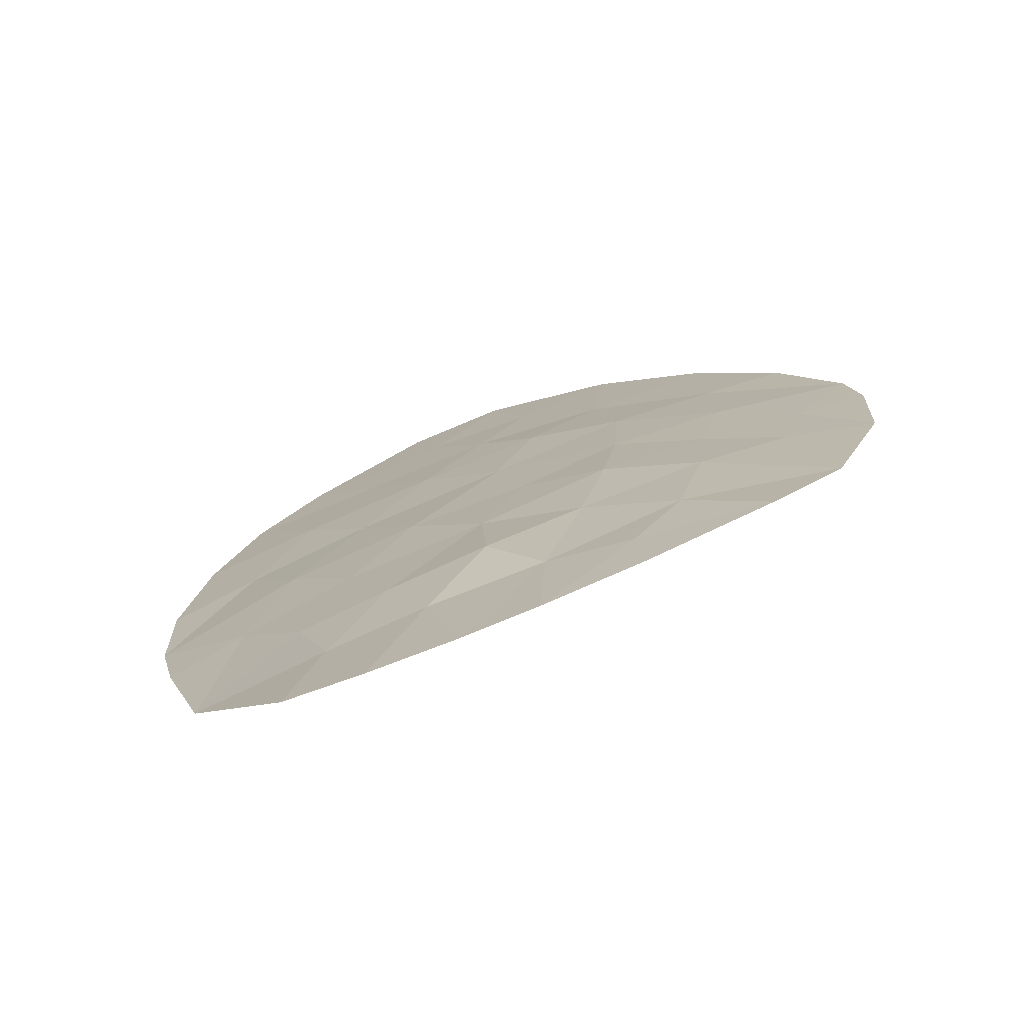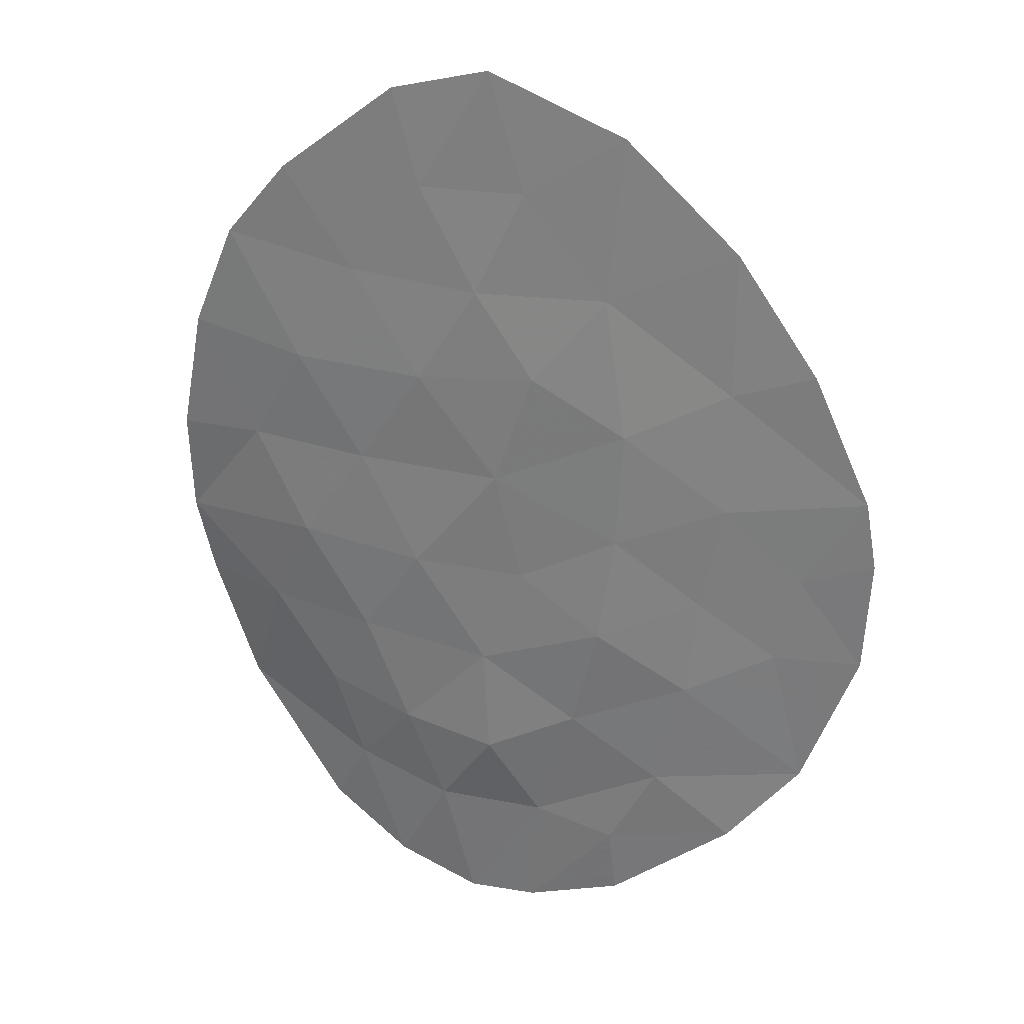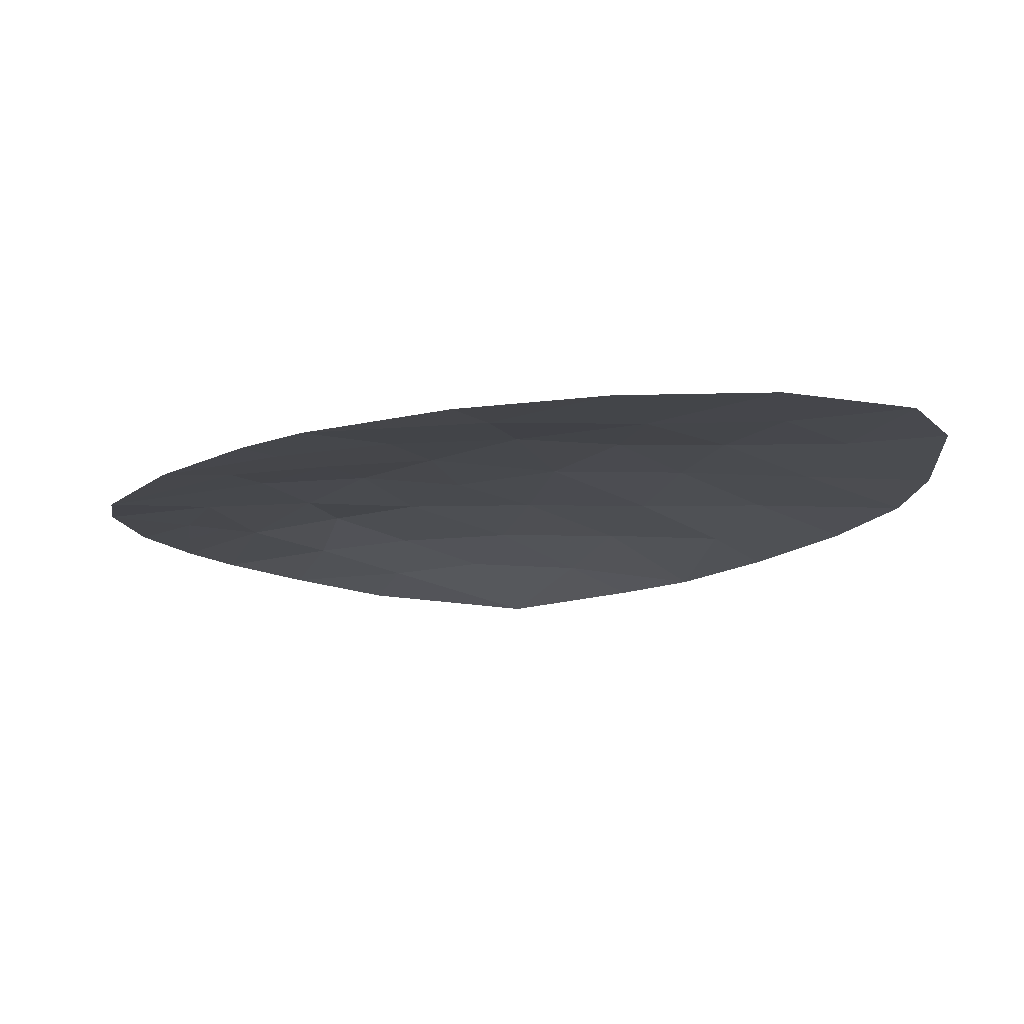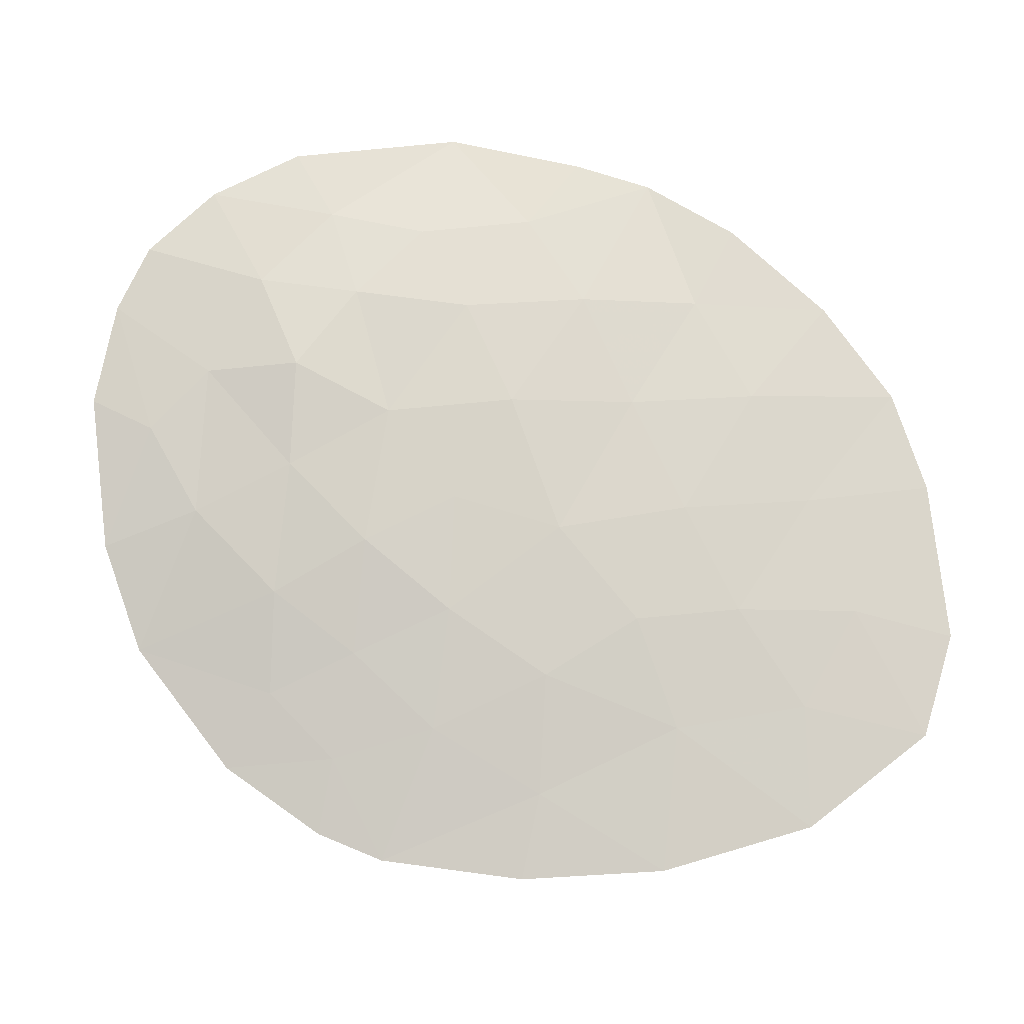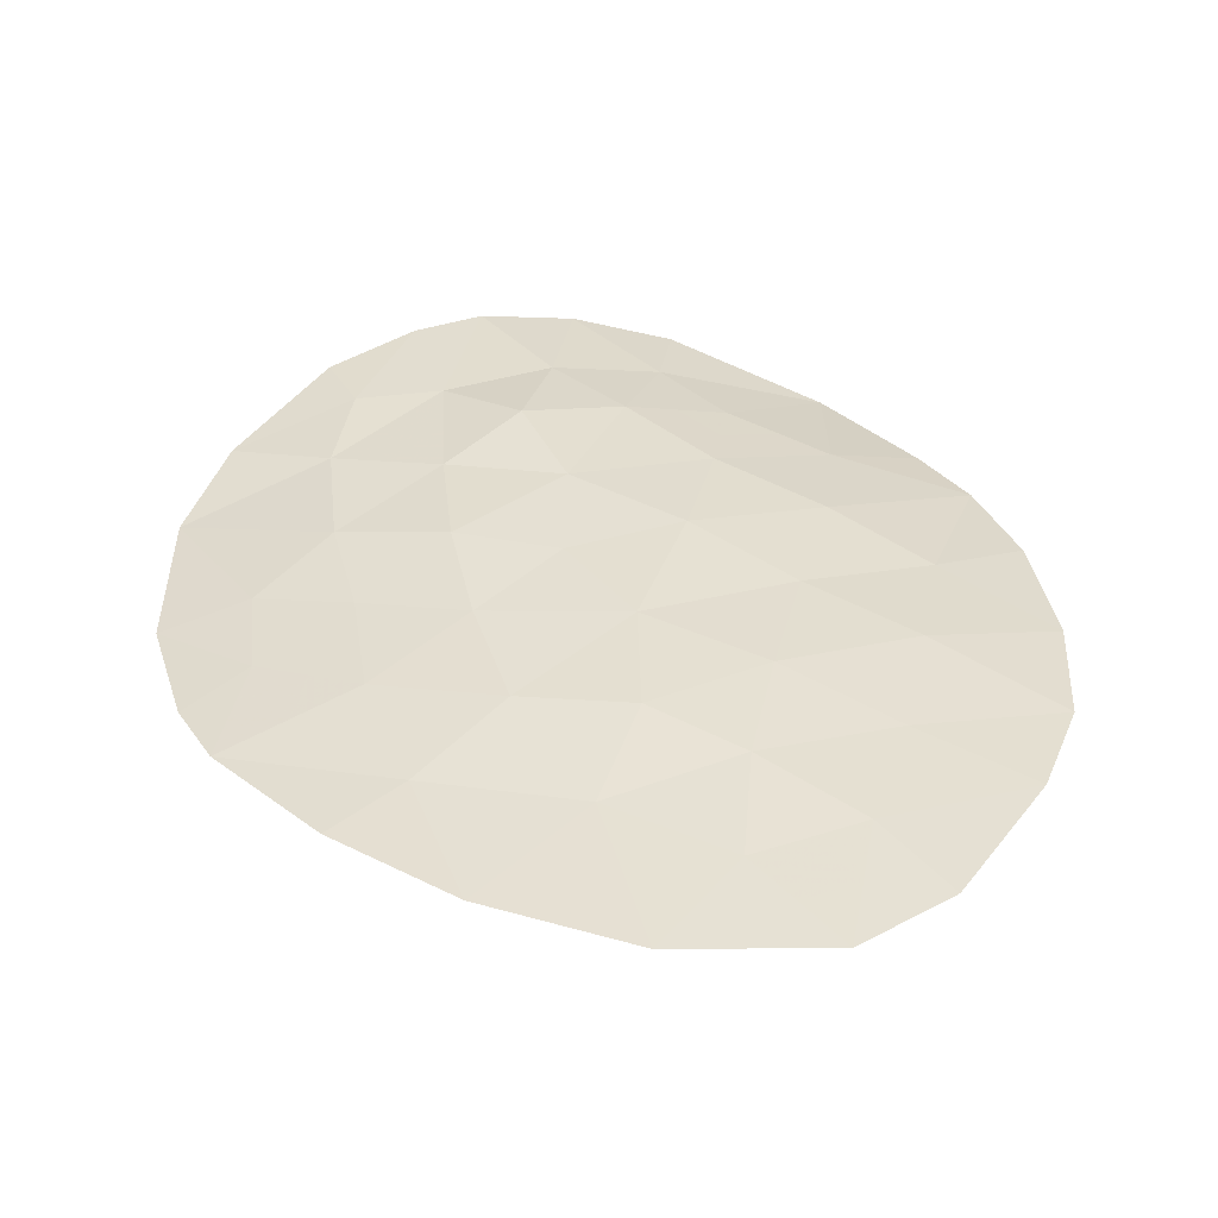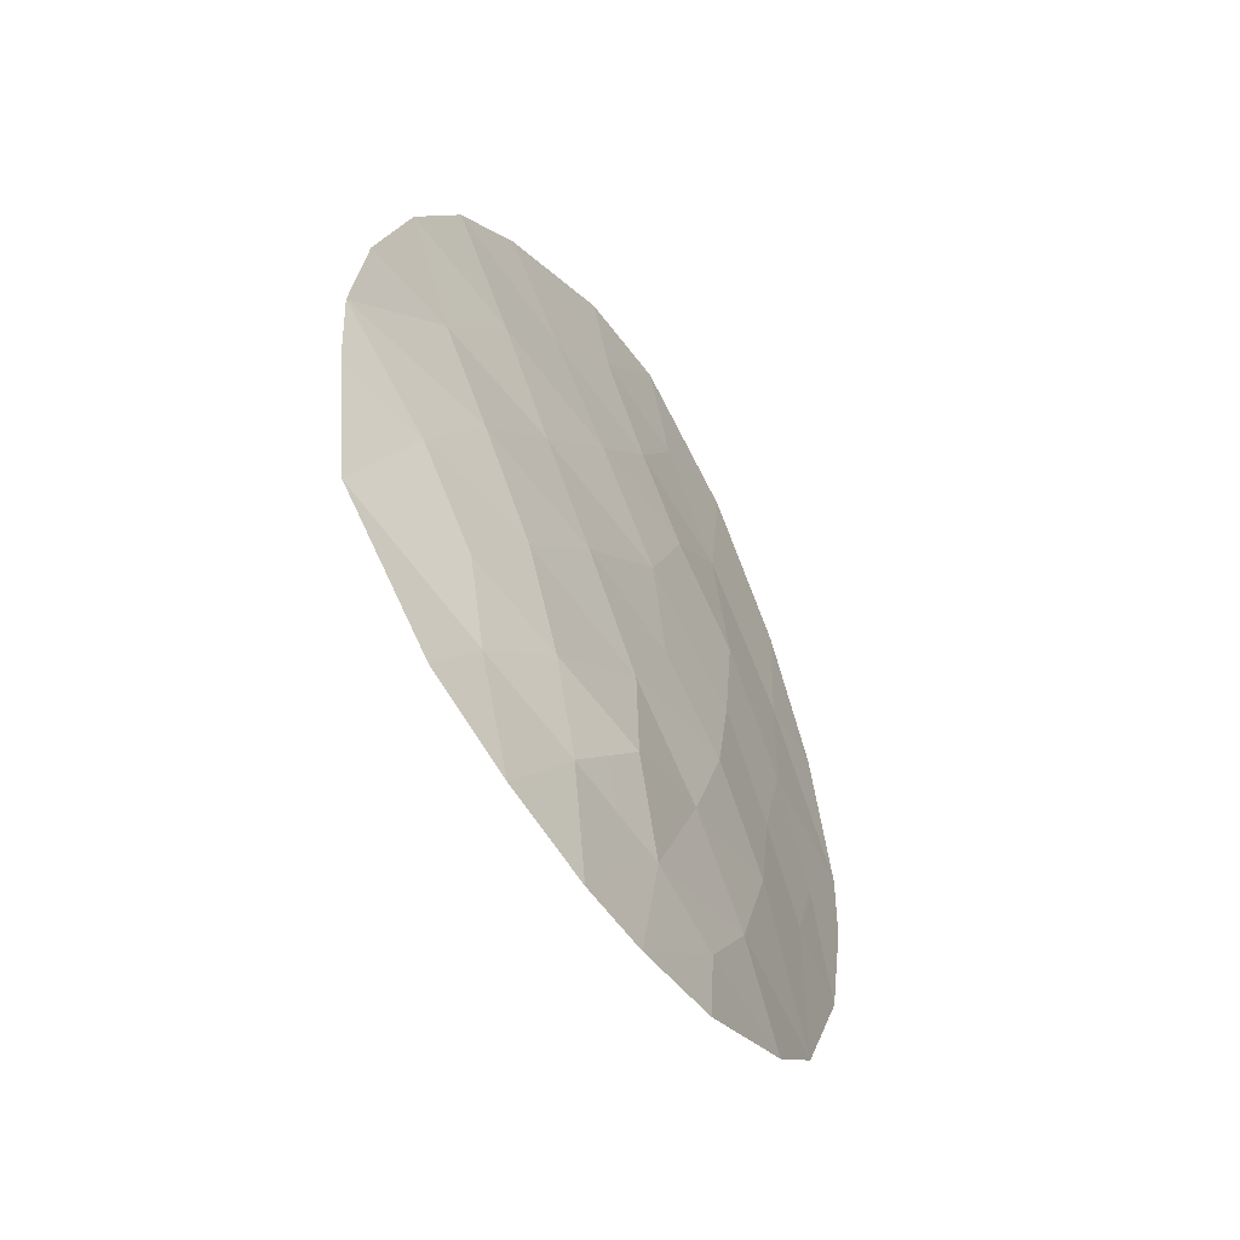
<metadata>
{"format":"obj","ext":"obj","renderer":"f3d","projection":"perspective","resolution":1024,"background":"white","views":[{"elev":-78.9,"azim":17.9,"up":"+Y"},{"elev":25.0,"azim":20.0,"up":"+Y"},{"elev":-10.4,"azim":130.4,"up":"+Z"},{"elev":79.0,"azim":120.8,"up":"+Z"},{"elev":39.7,"azim":158.9,"up":"+Z"},{"elev":-62.1,"azim":-59.2,"up":"+Y"}]}
</metadata>
<code>
v 1.372 60.12 -34.75
v 2.973 59.49 -34.77
v 0.5064 58.7 -34.8
v -1.267 58.72 -34.96
v -1.217 53.99 -35.1
v -1.792 52.87 -35.34
v 4.223 55.14 -34.92
v 3.019 55.96 -34.78
v 1.906 56.54 -34.74
v 2.723 53.29 -34.83
v 5.188 56.93 -34.96
v 1.289 51.44 -34.91
v -0.9942 51.82 -35.27
v 5.849 53.26 -35.27
v 4.843 53.26 -35.11
v 0.123 51.56 -35.07
v -0.6259 50.73 -35.33
v -1.18 56.36 -34.98
v 3.794 52.68 -34.98
v 1.196 57.51 -34.76
v -2.967 55.11 -35.35
v 0.4514 56.36 -34.82
v 2.926 54.58 -34.82
v -2.989 53.89 -35.49
v 1.423 55.2 -34.8
v -0.4172 52.81 -35.06
v 0.3528 53.91 -34.9
v -0.3735 55.16 -34.96
v -0.09752 49.32 -35.35
v 0.5774 50.47 -35.14
v 1.228 52.71 -34.9
v 4.345 50.6 -35.22
v -2.065 57.82 -35.07
v 5.953 54.61 -35.17
v 5.123 54.3 -35.08
v 4.244 56.61 -34.89
v 0.1896 59.81 -34.81
v 2.852 50.32 -35.09
v 2.917 49.53 -35.16
v 3.436 51.34 -35.05
v 2.385 52.02 -34.94
v -2.324 51.45 -35.72
v 1.894 50.54 -35.08
v 1.795 58.75 -34.77
v 1.78 49.13 -35.19
v 0.9373 49.05 -35.24
v 1.73 53.94 -34.85
v 5.195 51.61 -35.31
v 5.836 55.41 -35.1
v -2.802 52.99 -35.58
v 4.271 58.29 -34.86
v -2.629 56.58 -35.2
v -1.097 49.91 -35.52
v 3.939 53.88 -34.96
v -1.893 55.18 -35.18
v -0.393 57.58 -34.9
v 2.772 57.59 -34.8
v 2.173 59.8 -34.76
v 1.584 59.43 -34.76
v 2.384 59.12 -34.77
v -0.3801 58.71 -34.88
v -0.8298 58.15 -34.93
v 0.05672 58.14 -34.85
v -0.4322 53.95 -35
v -0.8172 53.4 -35.08
v -0.0322 53.36 -34.98
v -1.505 53.43 -35.22
v -1.105 52.84 -35.2
v 3.621 55.55 -34.85
v 2.973 55.27 -34.8
v 3.575 54.86 -34.87
v -0.2515 51.15 -35.2
v -0.4356 51.69 -35.17
v -0.8101 51.27 -35.3
v 4.495 52.14 -35.14
v 3.615 52.01 -35.02
v 4.315 51.47 -35.18
v -2.895 53.44 -35.54
v -2.297 52.93 -35.46
v -2.391 53.38 -35.42
v -2.563 52.22 -35.65
v -2.058 52.16 -35.53
v -0.7057 52.31 -35.17
v -1.393 52.34 -35.31
v 4.081 54.51 -34.94
v 3.432 54.23 -34.89
v 2.174 54.89 -34.81
v 2.221 55.58 -34.79
v 0.4051 52.76 -34.98
v 0.7902 53.31 -34.9
v -0.3642 56.36 -34.9
v -0.7766 55.76 -34.97
v 0.03894 55.76 -34.89
v -2.347 57.2 -35.13
v -1.905 56.47 -35.09
v -1.622 57.09 -35.03
v 5.346 53.26 -35.19
v 5.486 53.78 -35.18
v 4.983 53.78 -35.1
v 4.77 51.1 -35.26
v 3.89 50.97 -35.13
v 1.664 55.87 -34.77
v 1.179 56.45 -34.78
v 0.9371 55.78 -34.81
v -0.8616 50.32 -35.42
v -1.475 51.09 -35.53
v -1.711 50.68 -35.62
v 0.0292 56.97 -34.86
v -0.7863 56.97 -34.94
v 4.531 54.09 -35.02
v 4.673 54.72 -35
v 5.901 53.93 -35.22
v 5.538 54.45 -35.13
v 1.551 57.03 -34.75
v 0.8236 56.94 -34.79
v 1.042 53.92 -34.88
v 1.479 53.32 -34.87
v 1.258 52.07 -34.91
v 1.837 51.73 -34.92
v 1.806 52.36 -34.92
v 5.522 52.43 -35.29
v 5.019 52.43 -35.21
v 2.328 54.26 -34.83
v 2.226 53.62 -34.84
v 2.824 53.94 -34.83
v -0.7953 54.58 -35.03
v -1.133 55.17 -35.07
v -1.555 54.59 -35.14
v -0.01031 54.53 -34.93
v 5.04 56.01 -34.99
v 4.234 55.87 -34.9
v 5.03 55.28 -35.01
v 3.632 56.28 -34.84
v -1.536 55.77 -35.08
v 0.5247 55.18 -34.88
v 0.8879 54.55 -34.85
v 2.316 49.73 -35.14
v 2.348 49.33 -35.17
v 2.885 49.92 -35.12
v 0.4014 57.55 -34.83
v 0.3502 51.01 -35.1
v -0.02426 50.6 -35.24
v 2.373 50.43 -35.08
v 3.144 50.83 -35.07
v 2.665 50.94 -35.07
v 1.837 49.84 -35.13
v 4.319 52.97 -35.05
v 4.391 53.57 -35.04
v 3.866 53.28 -34.97
v 2.284 58.17 -34.78
v 2.873 58.54 -34.79
v 3.089 52.35 -34.96
v 2.91 51.68 -34.99
v 3.622 58.89 -34.82
v 3.522 57.94 -34.83
v 0.7061 51.5 -34.99
v 0.9333 50.95 -35.03
v 1.591 50.99 -35
v 2.139 51.28 -35.01
v -1.229 57.7 -34.98
v 3.631 50.06 -35.19
v 3.599 50.46 -35.15
v 0.8511 58.11 -34.78
v 1.496 58.13 -34.76
v 1.151 58.72 -34.78
v 1.975 53 -34.87
v 2.554 52.66 -34.88
v 2.463 56.25 -34.76
v -2.103 53.94 -35.3
v 3.508 57.1 -34.84
v 2.896 56.78 -34.79
v 0.781 59.97 -34.78
v 0.348 59.26 -34.8
v 0.9393 59.41 -34.78
v -2.978 54.5 -35.42
v -2.441 54.54 -35.34
v -2.43 55.15 -35.27
v 5.894 55.01 -35.13
v 5.48 54.86 -35.09
v -0.3617 50.03 -35.34
v 0.2399 49.89 -35.25
v -0.5974 49.62 -35.43
v 4.73 57.61 -34.91
v 4.258 57.45 -34.87
v 4.716 56.77 -34.92
v 3.331 53.58 -34.89
v 3.258 52.99 -34.91
v 1.577 54.57 -34.83
v -2.261 55.88 -35.19
v -0.5385 59.27 -34.88
v 5.512 56.17 -35.03
v 0.4199 49.19 -35.29
v 0.7574 49.76 -35.19
v 1.358 49.09 -35.21
v 1.415 49.79 -35.16
v 1.236 50.5 -35.11
v -1.659 51.63 -35.5
v -2.798 55.84 -35.27
v -0.1471 52.19 -35.06
v 0.6753 52.13 -34.98
v -1.666 58.27 -35.01
v 1.984 57.55 -34.78
v 2.339 57.07 -34.77
f 2 58 60
f 58 1 59
f 58 59 60
f 60 59 44
f 3 61 63
f 61 4 62
f 61 62 63
f 63 62 56
f 27 64 66
f 64 5 65
f 64 65 66
f 66 65 26
f 5 67 65
f 67 6 68
f 67 68 65
f 65 68 26
f 7 69 71
f 69 8 70
f 69 70 71
f 71 70 23
f 17 72 74
f 72 16 73
f 72 73 74
f 74 73 13
f 48 75 77
f 75 19 76
f 75 76 77
f 77 76 40
f 24 78 80
f 78 50 79
f 78 79 80
f 80 79 6
f 50 81 79
f 81 42 82
f 81 82 79
f 79 82 6
f 13 83 84
f 83 26 68
f 83 68 84
f 84 68 6
f 54 85 86
f 85 7 71
f 85 71 86
f 86 71 23
f 25 87 88
f 87 23 70
f 87 70 88
f 88 70 8
f 26 89 66
f 89 31 90
f 89 90 66
f 66 90 27
f 22 91 93
f 91 18 92
f 91 92 93
f 93 92 28
f 33 94 96
f 94 52 95
f 94 95 96
f 96 95 18
f 15 97 99
f 97 14 98
f 97 98 99
f 99 98 35
f 32 100 101
f 100 48 77
f 100 77 101
f 101 77 40
f 25 102 104
f 102 9 103
f 102 103 104
f 104 103 22
f 53 105 107
f 105 17 106
f 105 106 107
f 107 106 42
f 22 108 91
f 108 56 109
f 108 109 91
f 91 109 18
f 7 85 111
f 85 54 110
f 85 110 111
f 111 110 35
f 14 112 98
f 112 34 113
f 112 113 98
f 98 113 35
f 22 103 115
f 103 9 114
f 103 114 115
f 115 114 20
f 47 116 117
f 116 27 90
f 116 90 117
f 117 90 31
f 31 118 120
f 118 12 119
f 118 119 120
f 120 119 41
f 48 121 122
f 121 14 97
f 121 97 122
f 122 97 15
f 23 123 125
f 123 47 124
f 123 124 125
f 125 124 10
f 5 126 128
f 126 28 127
f 126 127 128
f 128 127 55
f 5 64 126
f 64 27 129
f 64 129 126
f 126 129 28
f 49 130 132
f 130 36 131
f 130 131 132
f 132 131 7
f 7 131 69
f 131 36 133
f 131 133 69
f 69 133 8
f 28 92 127
f 92 18 134
f 92 134 127
f 127 134 55
f 22 93 104
f 93 28 135
f 93 135 104
f 104 135 25
f 27 136 129
f 136 25 135
f 136 135 129
f 129 135 28
f 38 137 139
f 137 45 138
f 137 138 139
f 139 138 39
f 56 108 140
f 108 22 115
f 108 115 140
f 140 115 20
f 30 141 142
f 141 16 72
f 141 72 142
f 142 72 17
f 43 143 145
f 143 38 144
f 143 144 145
f 145 144 40
f 43 146 143
f 146 45 137
f 146 137 143
f 143 137 38
f 19 147 149
f 147 15 148
f 147 148 149
f 149 148 54
f 2 60 151
f 60 44 150
f 60 150 151
f 151 150 57
f 40 76 153
f 76 19 152
f 76 152 153
f 153 152 41
f 51 154 155
f 154 2 151
f 154 151 155
f 155 151 57
f 12 156 157
f 156 16 141
f 156 141 157
f 157 141 30
f 12 158 119
f 158 43 159
f 158 159 119
f 119 159 41
f 43 145 159
f 145 40 153
f 145 153 159
f 159 153 41
f 56 160 109
f 160 33 96
f 160 96 109
f 109 96 18
f 39 161 139
f 161 32 162
f 161 162 139
f 139 162 38
f 3 63 163
f 63 56 140
f 63 140 163
f 163 140 20
f 3 163 165
f 163 20 164
f 163 164 165
f 165 164 44
f 47 117 124
f 117 31 166
f 117 166 124
f 124 166 10
f 31 120 166
f 120 41 167
f 120 167 166
f 166 167 10
f 15 147 122
f 147 19 75
f 147 75 122
f 122 75 48
f 9 102 168
f 102 25 88
f 102 88 168
f 168 88 8
f 5 169 67
f 169 24 80
f 169 80 67
f 67 80 6
f 36 170 133
f 170 57 171
f 170 171 133
f 133 171 8
f 1 172 174
f 172 37 173
f 172 173 174
f 174 173 3
f 21 175 177
f 175 24 176
f 175 176 177
f 177 176 55
f 34 178 113
f 178 49 179
f 178 179 113
f 113 179 35
f 49 132 179
f 132 7 111
f 132 111 179
f 179 111 35
f 17 180 142
f 180 29 181
f 180 181 142
f 142 181 30
f 29 180 182
f 180 17 105
f 180 105 182
f 182 105 53
f 11 183 185
f 183 51 184
f 183 184 185
f 185 184 36
f 19 149 187
f 149 54 186
f 149 186 187
f 187 186 10
f 10 167 187
f 167 41 152
f 167 152 187
f 187 152 19
f 27 116 136
f 116 47 188
f 116 188 136
f 136 188 25
f 47 123 188
f 123 23 87
f 123 87 188
f 188 87 25
f 55 134 189
f 134 18 95
f 134 95 189
f 189 95 52
f 37 190 173
f 190 4 61
f 190 61 173
f 173 61 3
f 49 191 130
f 191 11 185
f 191 185 130
f 130 185 36
f 1 174 59
f 174 3 165
f 174 165 59
f 59 165 44
f 29 192 181
f 192 46 193
f 192 193 181
f 181 193 30
f 46 194 195
f 194 45 146
f 194 146 195
f 195 146 43
f 43 158 196
f 158 12 157
f 158 157 196
f 196 157 30
f 17 74 106
f 74 13 197
f 74 197 106
f 106 197 42
f 52 198 189
f 198 21 177
f 198 177 189
f 189 177 55
f 6 82 84
f 82 42 197
f 82 197 84
f 84 197 13
f 26 199 89
f 199 16 200
f 199 200 89
f 89 200 31
f 16 199 73
f 199 26 83
f 199 83 73
f 73 83 13
f 16 156 200
f 156 12 118
f 156 118 200
f 200 118 31
f 35 110 99
f 110 54 148
f 110 148 99
f 99 148 15
f 23 125 86
f 125 10 186
f 125 186 86
f 86 186 54
f 38 162 144
f 162 32 101
f 162 101 144
f 144 101 40
f 55 176 128
f 176 24 169
f 176 169 128
f 128 169 5
f 43 196 195
f 196 30 193
f 196 193 195
f 195 193 46
f 56 62 160
f 62 4 201
f 62 201 160
f 160 201 33
f 57 150 202
f 150 44 164
f 150 164 202
f 202 164 20
f 9 203 114
f 203 57 202
f 203 202 114
f 114 202 20
f 51 155 184
f 155 57 170
f 155 170 184
f 184 170 36
f 57 203 171
f 203 9 168
f 203 168 171
f 171 168 8

</code>
